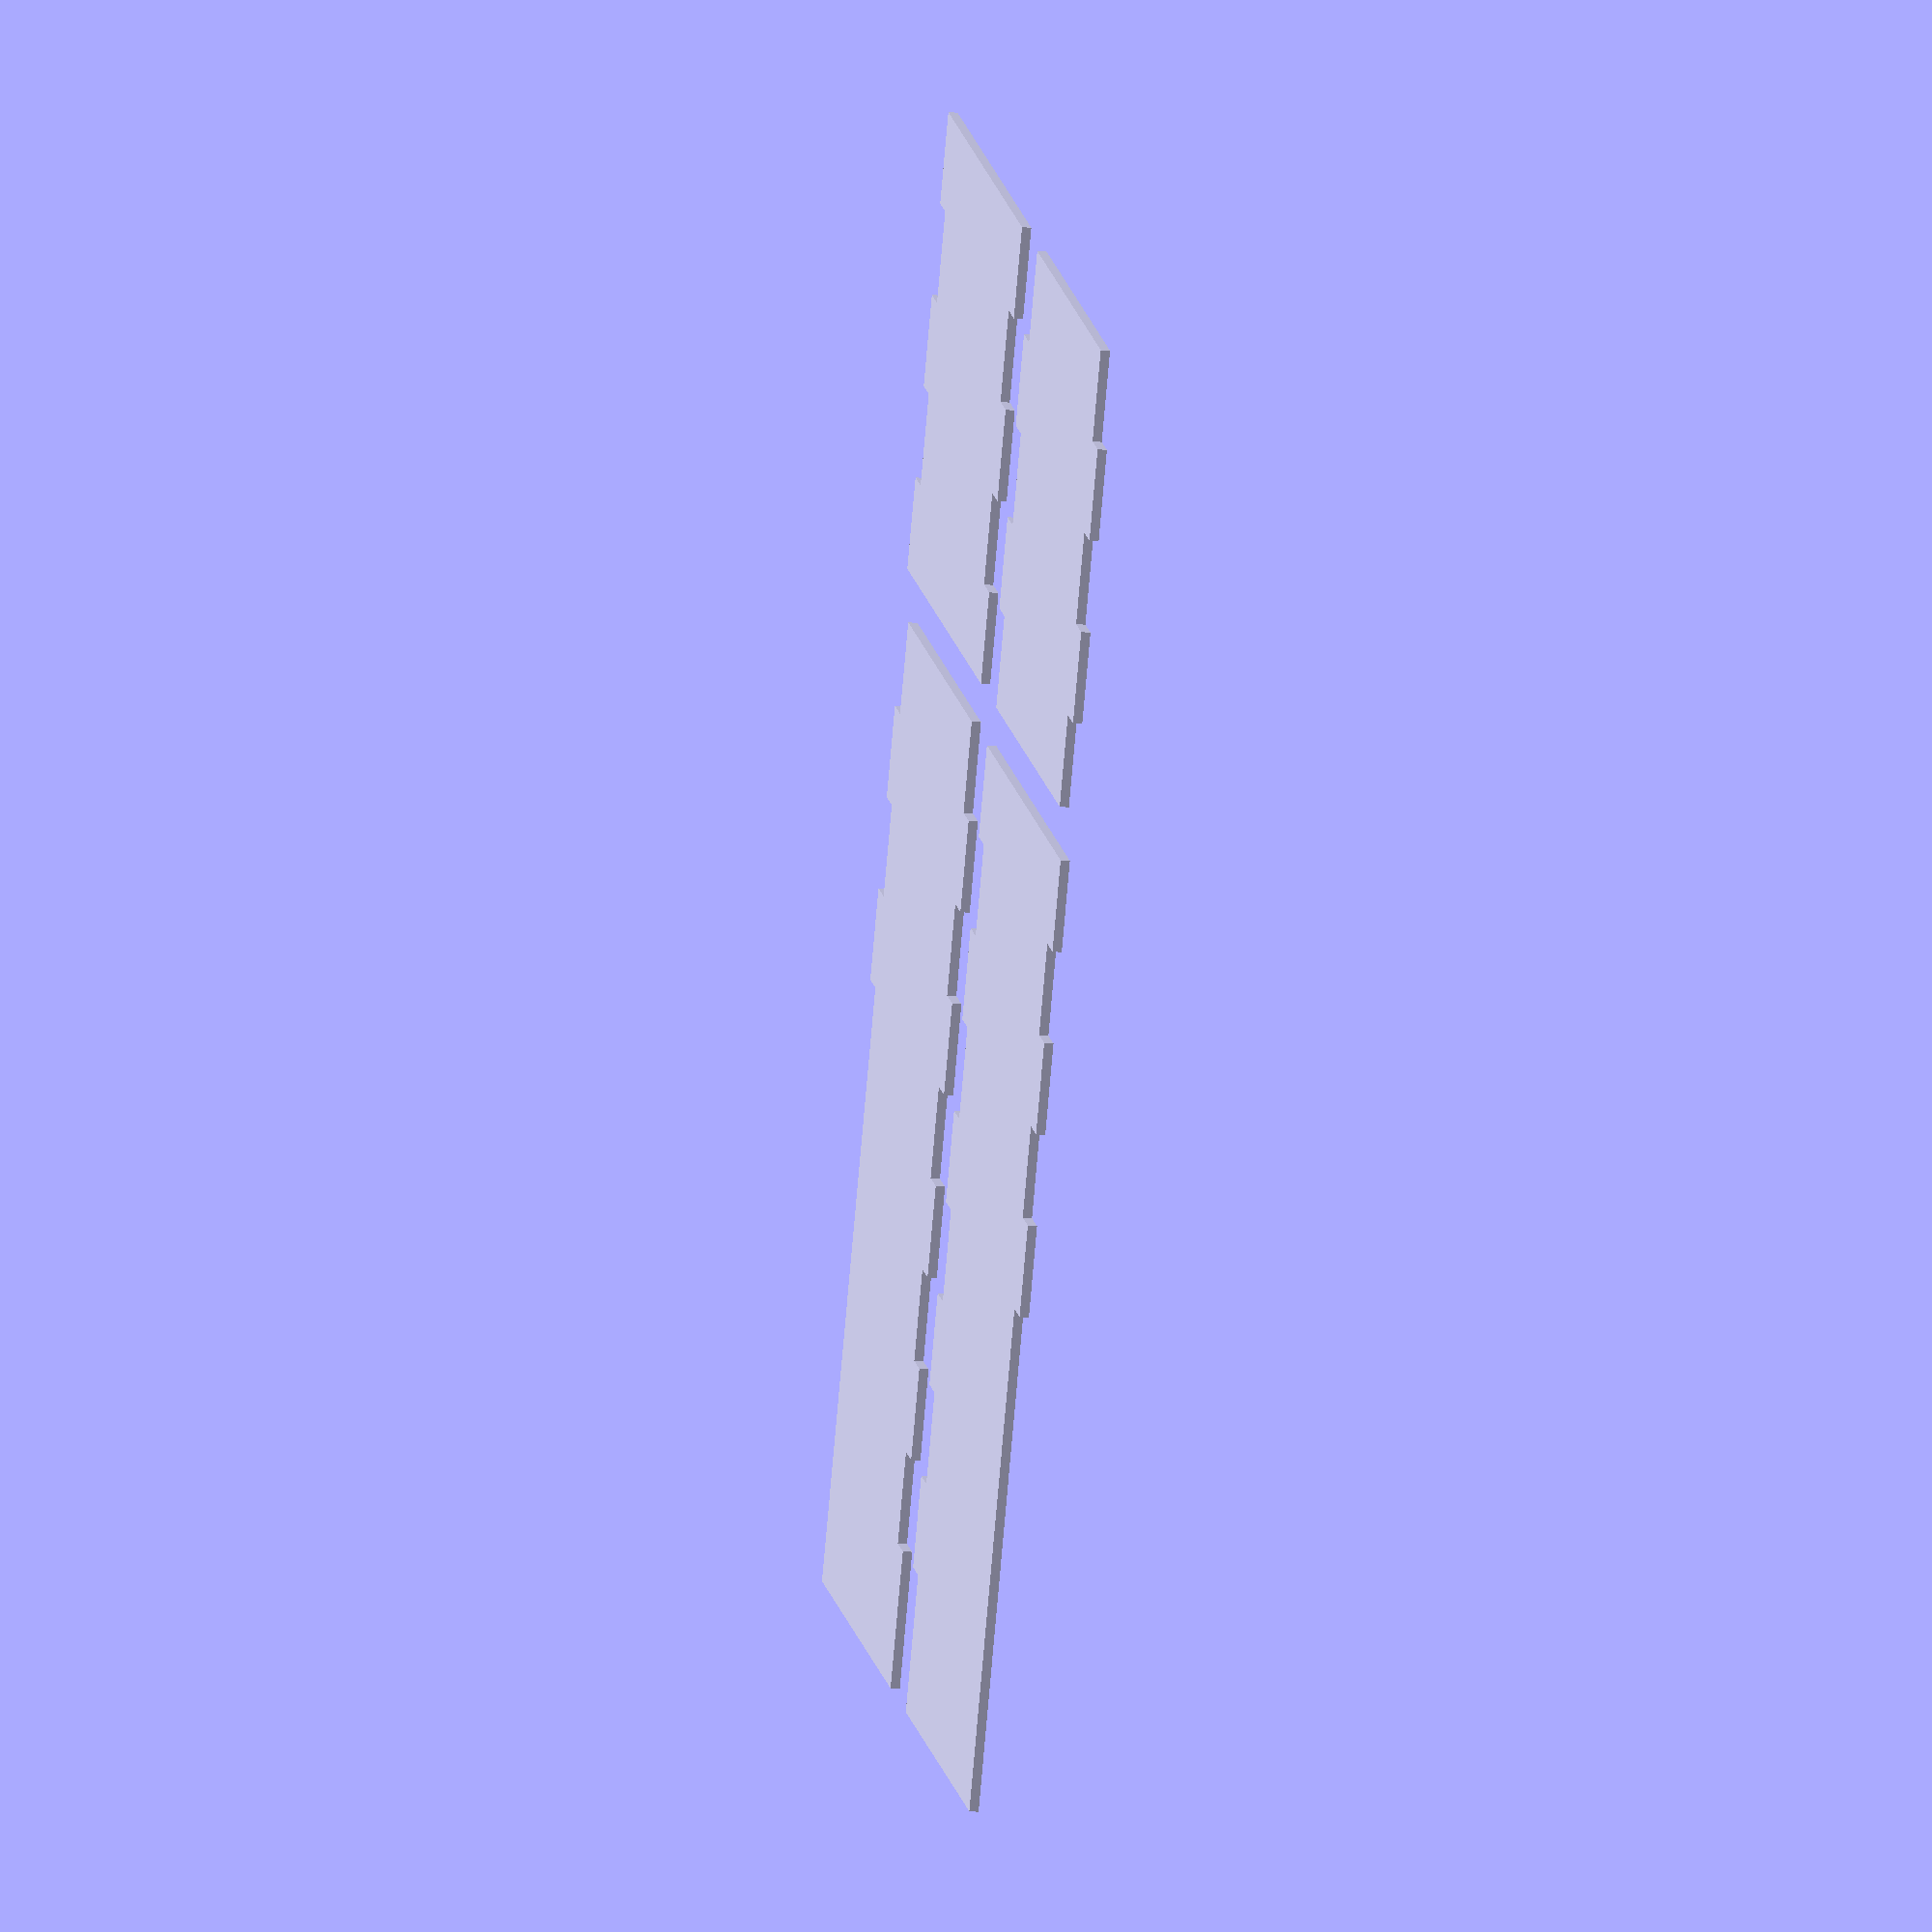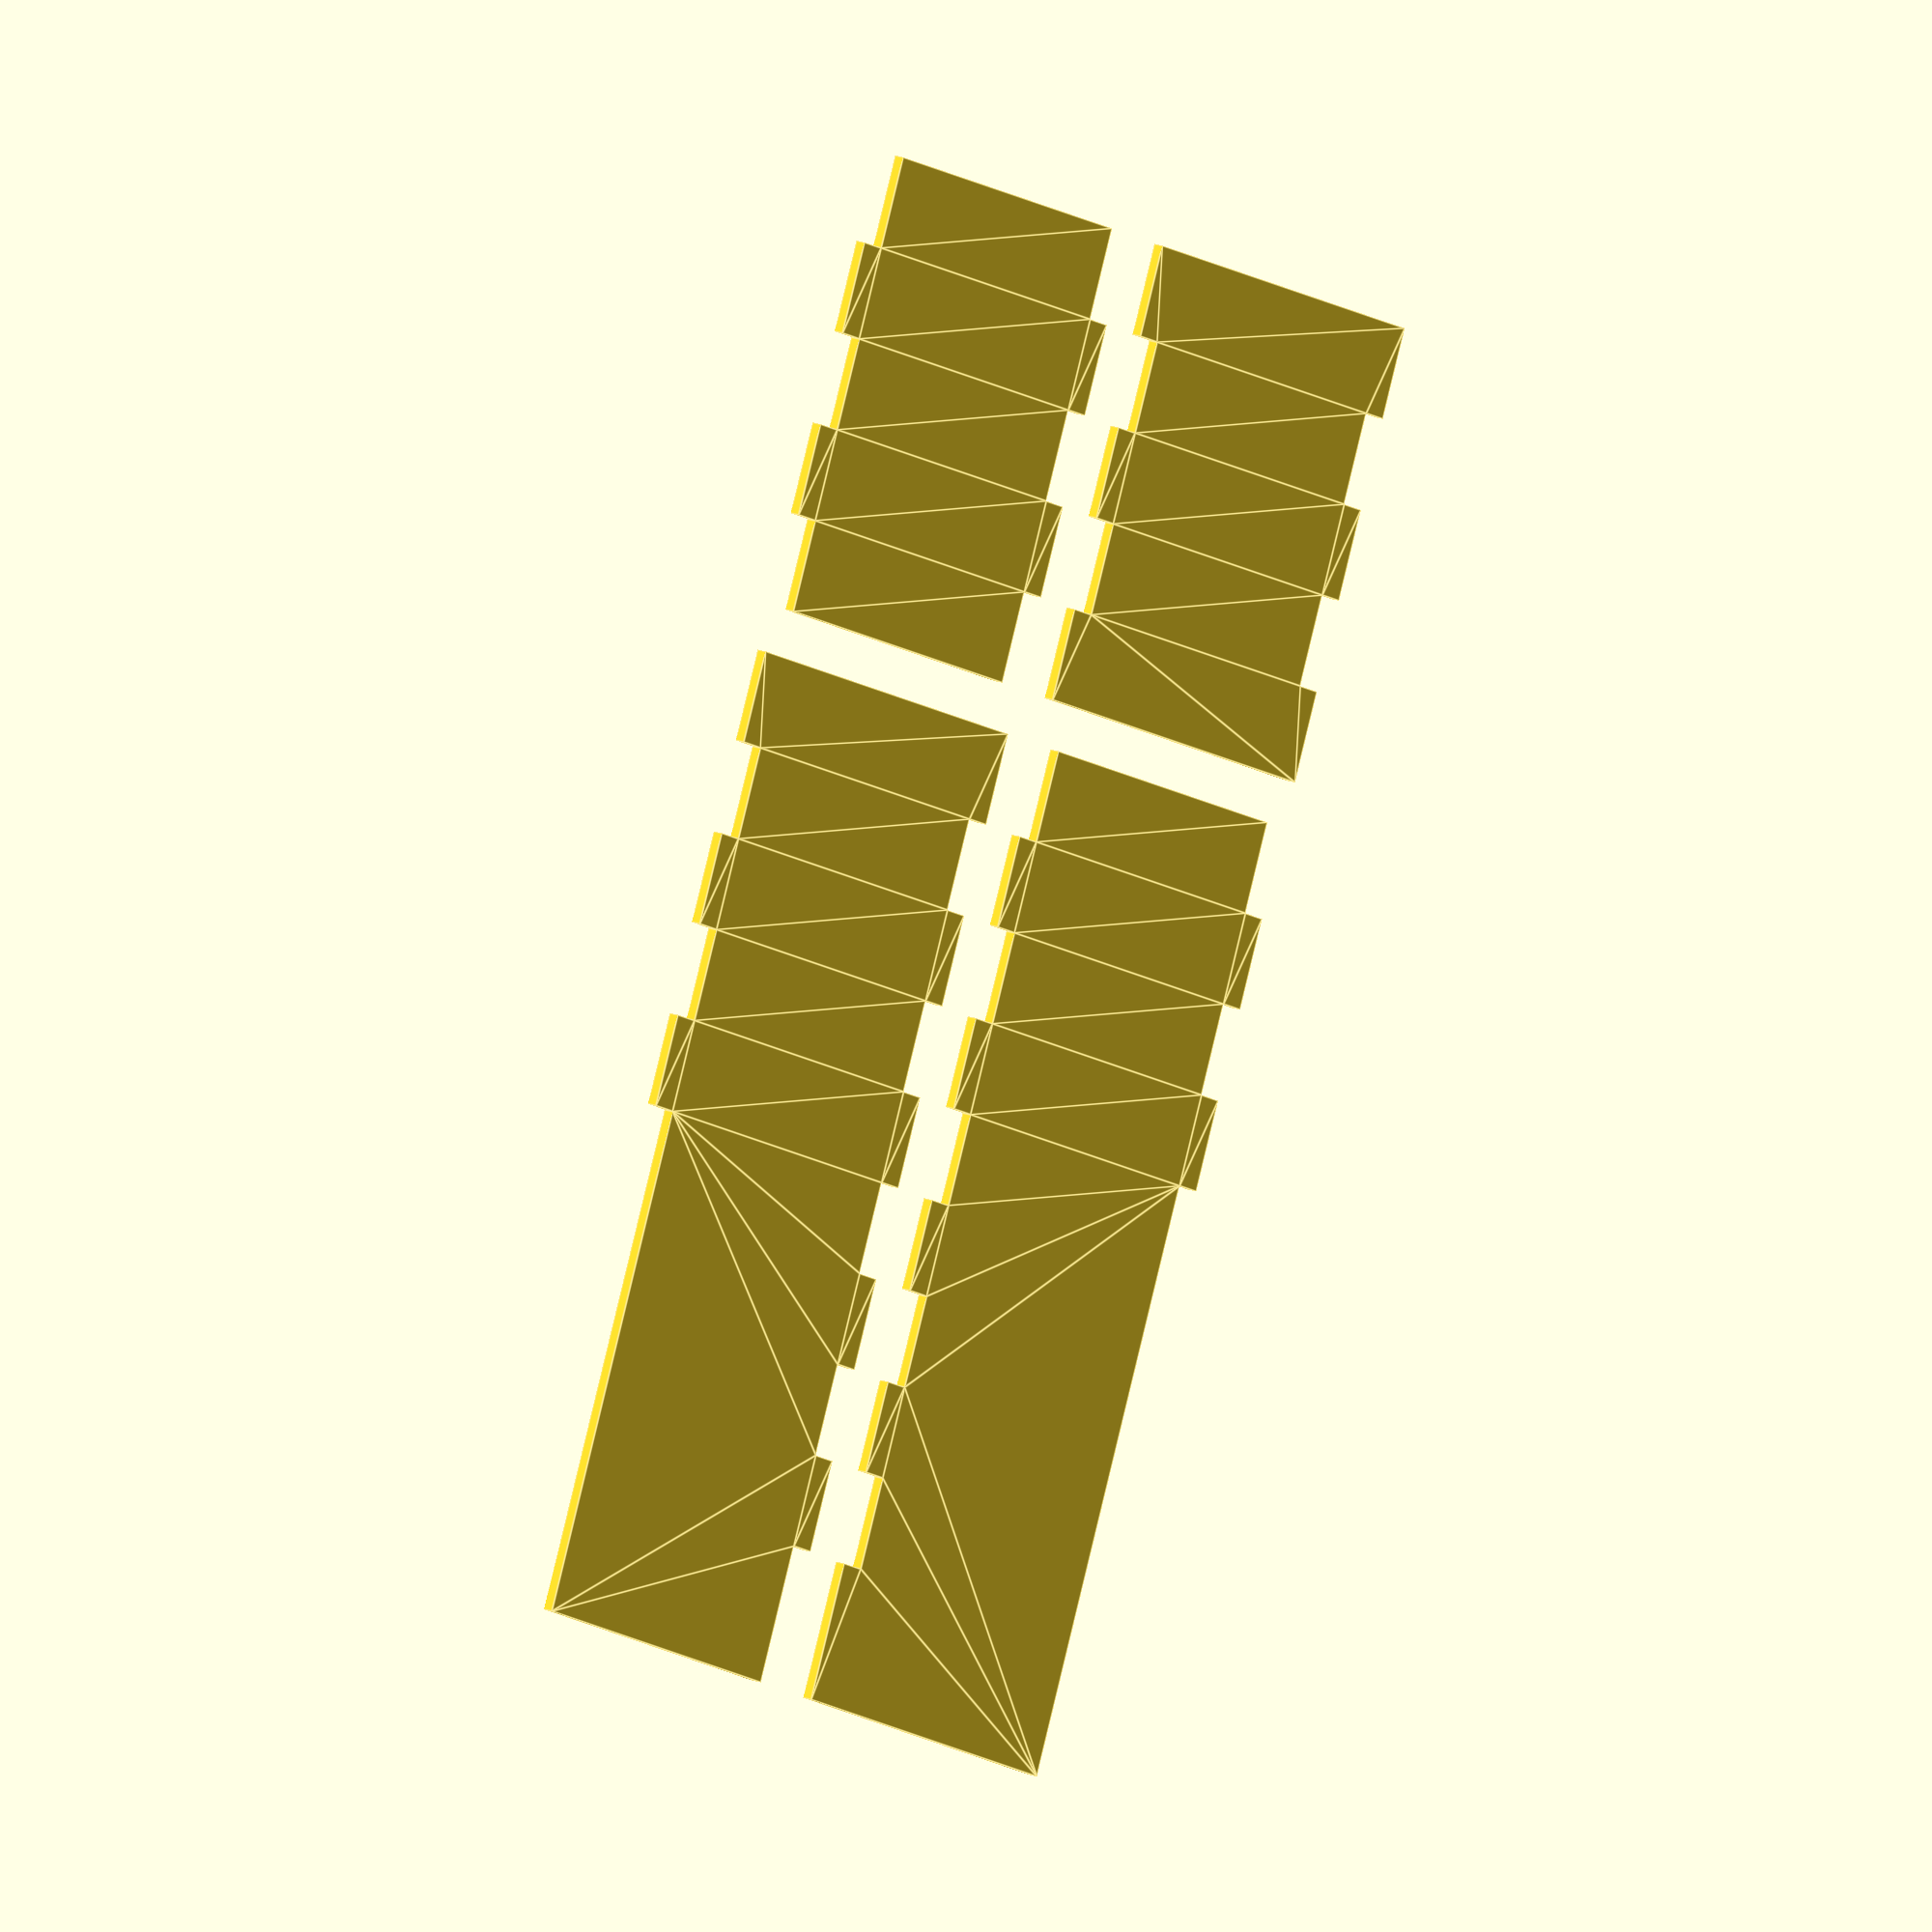
<openscad>
p1 = [[0,0],[54,0],[54,15],[50,15],[50,25],[54,25],[54,35],[50,35],[50,45],[54,45],[54,55],
      [50,55],[50,65],[54,65],[54,75],[50,75],[50,85],[54,85],[54,95],[50,95],[50,105],
      [0,105],[0,95],[-4,95],[-4,85],[0,85],[0,75],[-4,75],[-4,65],[0,65],[0,0]];
p2 = [[-4,0],[54,0],[54,10],[50,10],[50,20],[54,20],[54,30],[50,30],[50,40],[54,40],[54,50],
      [-4,50],[-4,40],[0,40],[0,30],[-4,30],[-4,20],[0,20],[0,10],[-4,10],[-4,0]];
p3 = [[0,0],[50,0],[50,55],[54,55],[54,65],[50,65],[50,75],[54,75],[54,85],[50,85],[50,95],[54,95],[54,105],
      [-4,105],[-4,95],[0,95],[0,85],[-4,85],[-4,75],[0,75],[0,65],[-4,65],[-4,55],[0,55],
      [0,45],[-4,45],[-4,35],[0,35],[0,25],[-4,25],[-4,15],[0,15],[0,0]];
p4 = [[0,0],[50,0],[50,10],[54,10],[54,20],[50,20],[50,30],[54,30],[54,40],[50,40],[50,50],
      [0,50],[0,40],[-4,40],[-4,30],[0,30],[0,20],[-4,20],[-4,10],[0,10],[0,0]]; 

translate([4,0,0]) polygon(p1);
translate([4,110,0]) polygon(p2);
translate([70,0,0]) polygon(p3);
translate([70,110,0]) polygon(p4);
</openscad>
<views>
elev=20.9 azim=32.9 roll=80.7 proj=o view=wireframe
elev=338.5 azim=332.3 roll=120.3 proj=o view=edges
</views>
